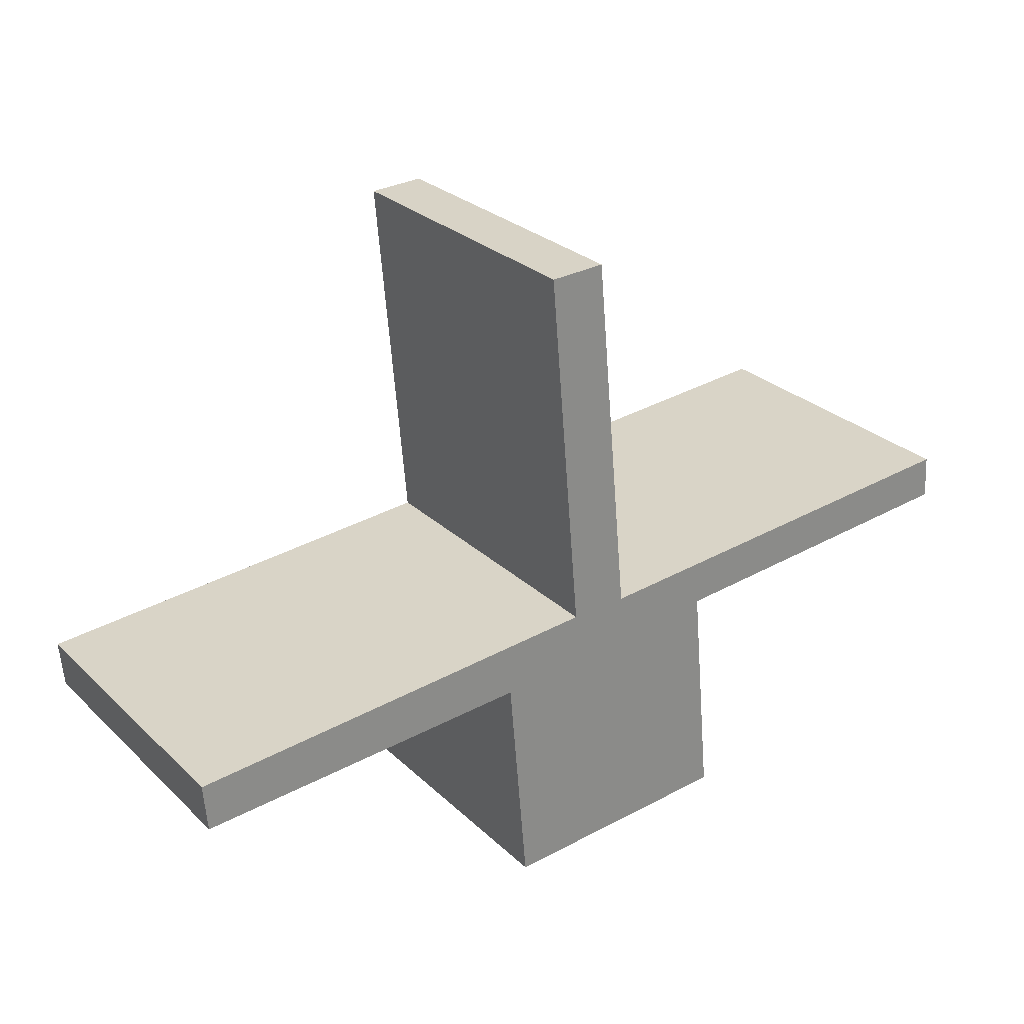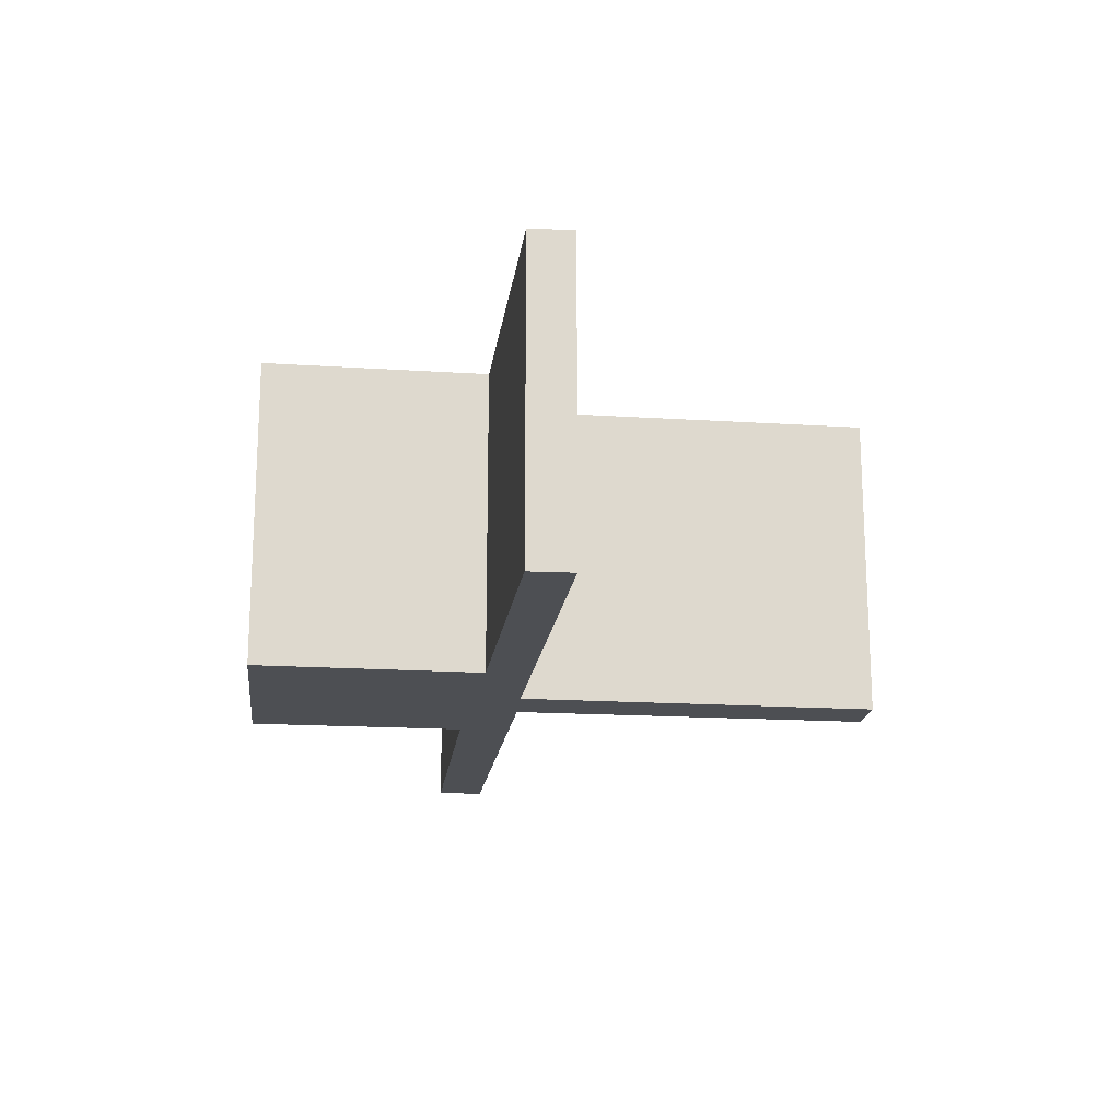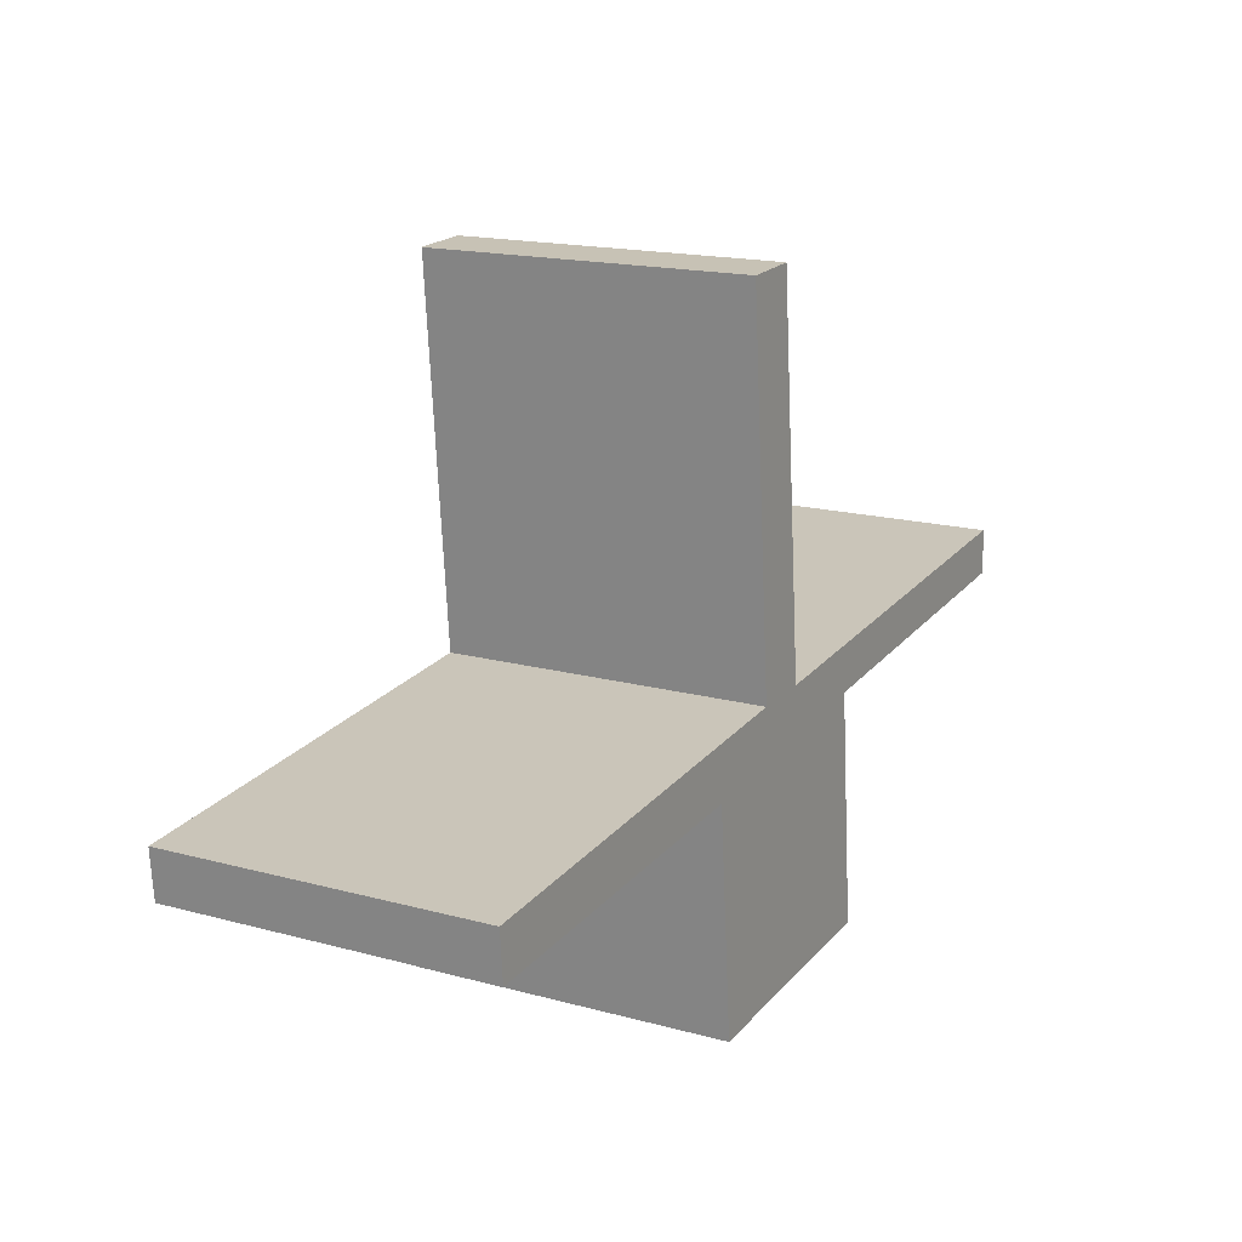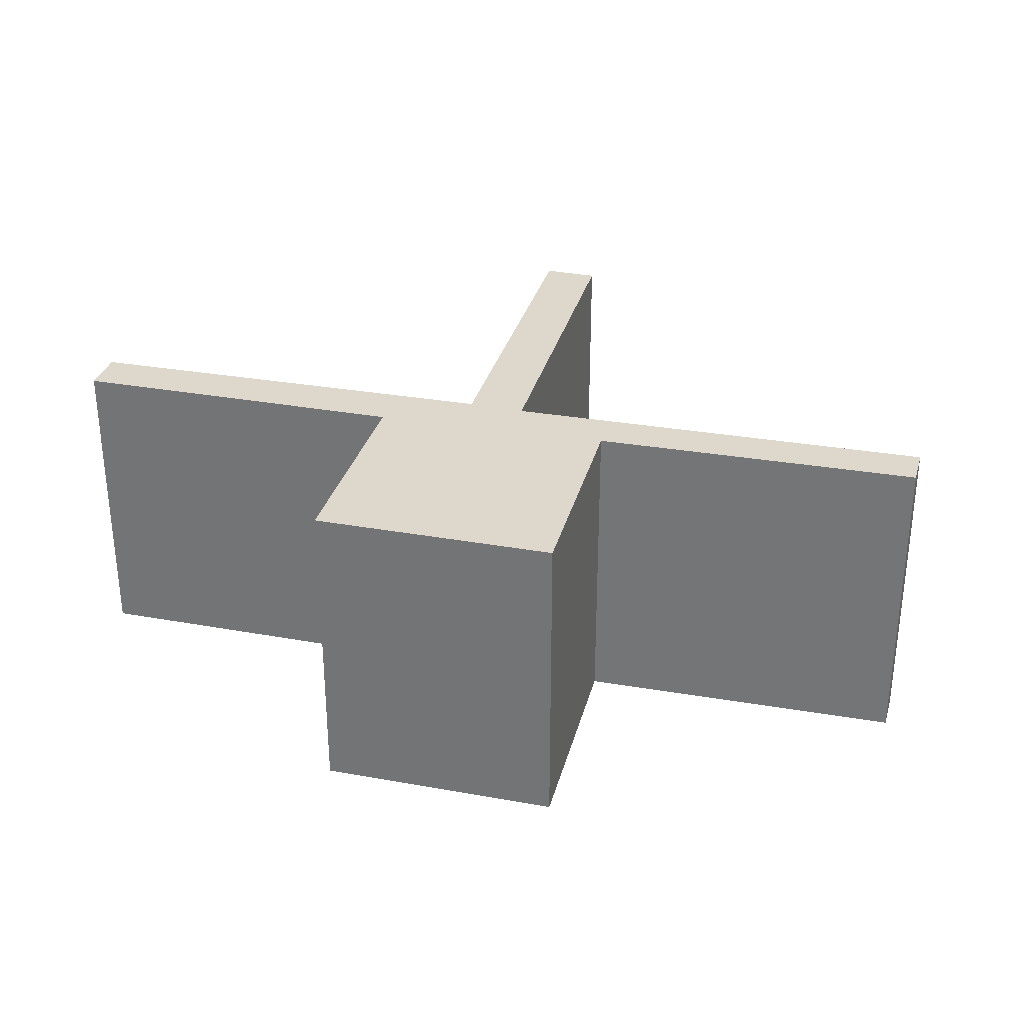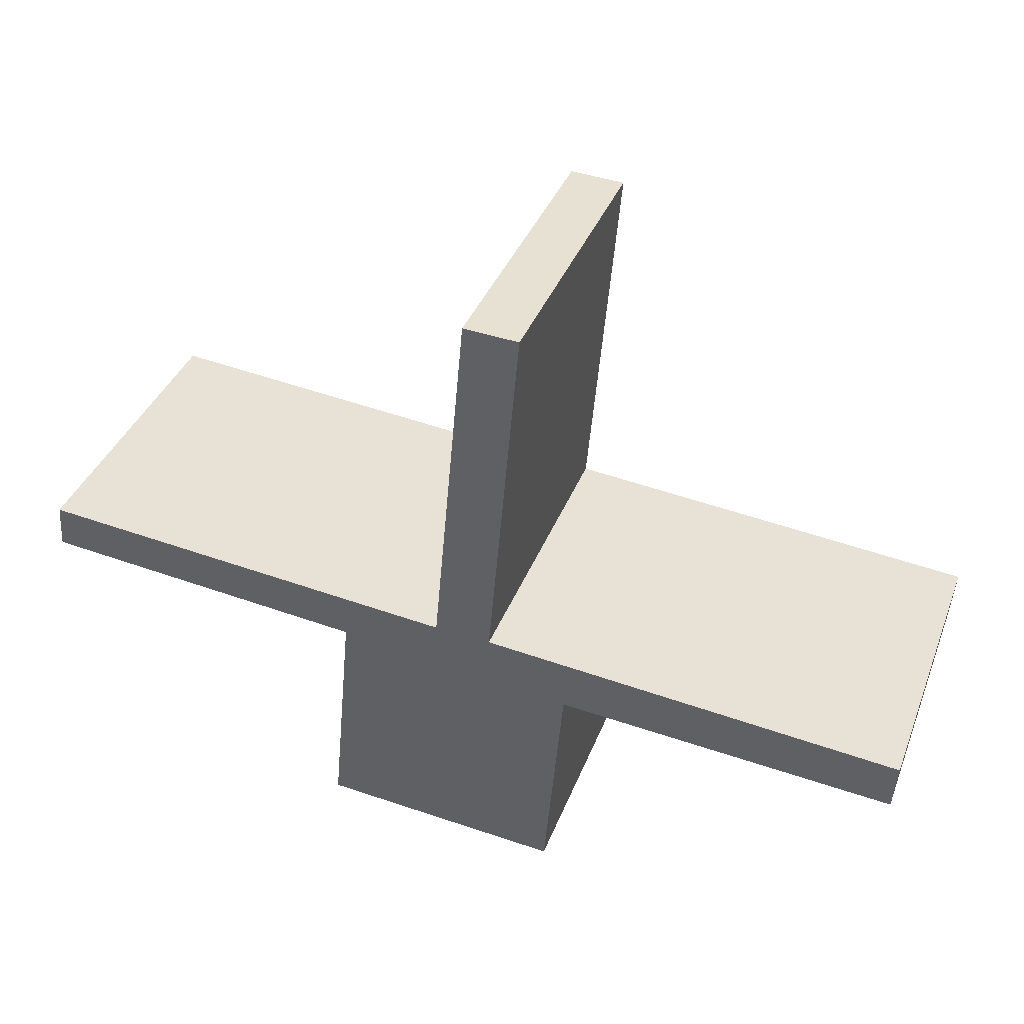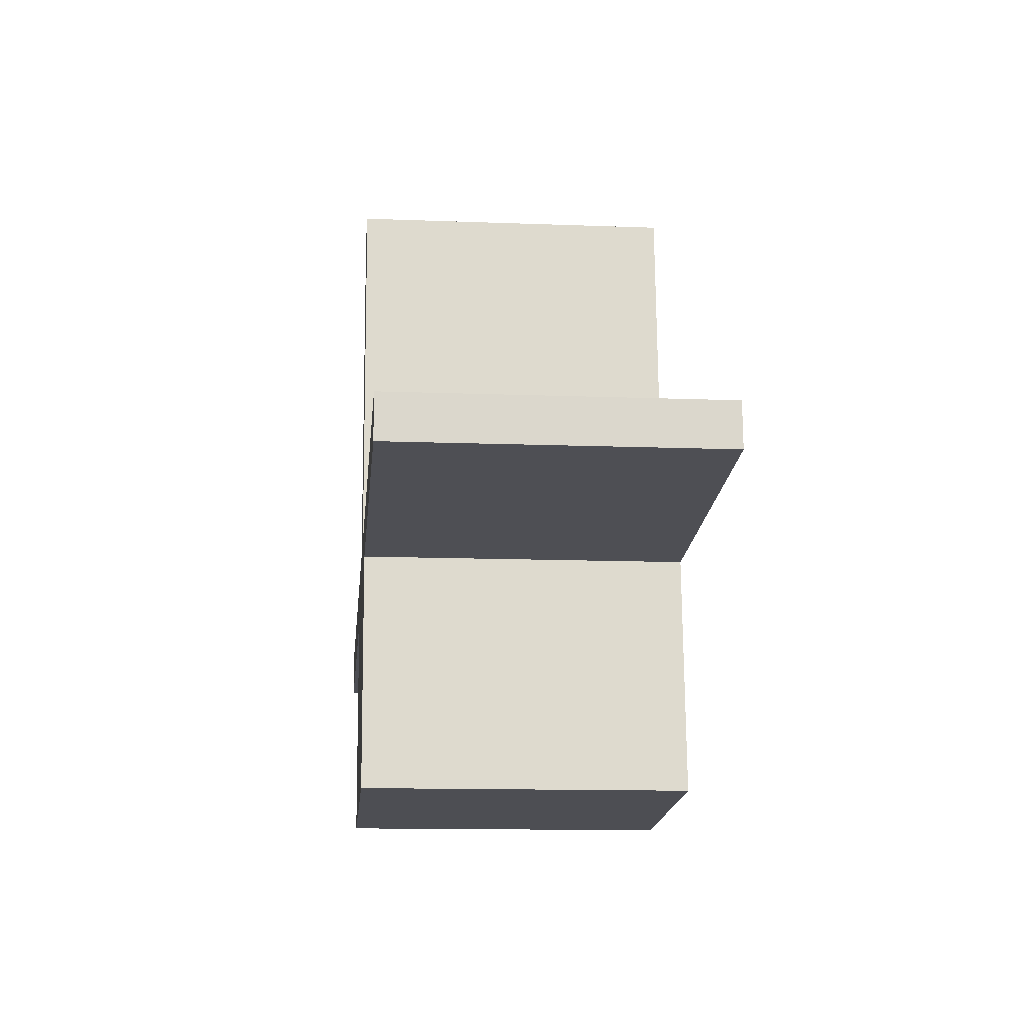
<metadata>
{"format":"obj","ext":"obj","renderer":"f3d","projection":"perspective","resolution":1024,"background":"white","views":[{"elev":26.8,"azim":145.0,"up":"+Z"},{"elev":-17.9,"azim":-91.9,"up":"+Y"},{"elev":16.5,"azim":119.3,"up":"+Z"},{"elev":31.1,"azim":-160.7,"up":"+Y"},{"elev":37.5,"azim":19.7,"up":"+Z"},{"elev":-12.7,"azim":-95.1,"up":"+Z"}]}
</metadata>
<code>
v  0.051 5.979 0.838
v  6.136 5.979 -0.601
v  0 5.979 3.661e-16
v  6.215 5.979 0.249
v  6.239 5.979 -0.611
v  8.81 5.979 7.038
v  9.253 5.979 0.008
v  8.183 5.979 0.214
v  9.262 5.979 0.112
v  9.859 5.979 6.978
v  10.42 5.979 -5.347
v  5.834 5.979 -4.963
v  10.78 5.979 -1.136
v  8.169 5.979 0.063
v  10.87 5.979 -1.143
v  17.23 5.979 -1.666
v  10.96 5.979 -0.154
v  17.31 5.979 -0.753
v  9.859 -4.273e-16 6.978
v  9.262 -6.858e-18 0.112
v  9.253 -4.899e-19 0.008
v  17.31 4.611e-17 -0.753
v  17.23 1.02e-16 -1.666
v  10.78 6.956e-17 -1.136
v  10.42 3.274e-16 -5.347
v  10.96 9.43e-18 -0.154
v  0.051 -5.131e-17 0.838
v  6.215 -1.525e-17 0.249
v  8.169 -3.858e-18 0.063
v  8.81 -4.31e-16 7.038
v  10.87 6.999e-17 -1.143
v  5.834 3.039e-16 -4.963
v  6.239 3.741e-17 -0.611
v  0 0 0
v  6.136 3.68e-17 -0.601
v  8.183 -1.31e-17 0.214
g defaultobject
f 1 2 3
f 2 1 4
f 2 4 5
f 6 7 8
f 7 6 9
f 9 6 10
f 5 11 12
f 11 5 13
f 13 5 4
f 13 4 14
f 13 14 15
f 15 14 16
f 16 14 8
f 16 8 7
f 16 7 17
f 16 17 18
f 19 9 10
f 9 19 20
f 9 20 7
f 7 20 21
f 22 16 18
f 16 22 23
f 24 11 13
f 11 24 25
f 21 17 7
f 17 21 18
f 18 21 22
f 22 21 26
f 27 4 1
f 4 27 28
f 4 28 14
f 14 28 29
f 30 10 6
f 10 30 19
f 23 15 16
f 15 23 31
f 15 31 13
f 13 31 24
f 25 12 11
f 12 25 32
f 33 2 5
f 2 33 3
f 3 33 34
f 34 33 35
f 32 5 12
f 5 32 33
f 34 1 3
f 1 34 27
f 29 8 14
f 8 29 6
f 6 29 30
f 30 29 36
f 35 27 34
f 27 35 28
f 28 35 33
f 28 33 29
f 25 33 32
f 33 25 29
f 29 25 36
f 36 25 21
f 36 21 30
f 21 25 24
f 21 24 26
f 26 24 31
f 26 31 23
f 26 23 22
f 30 20 19
f 20 30 21

</code>
